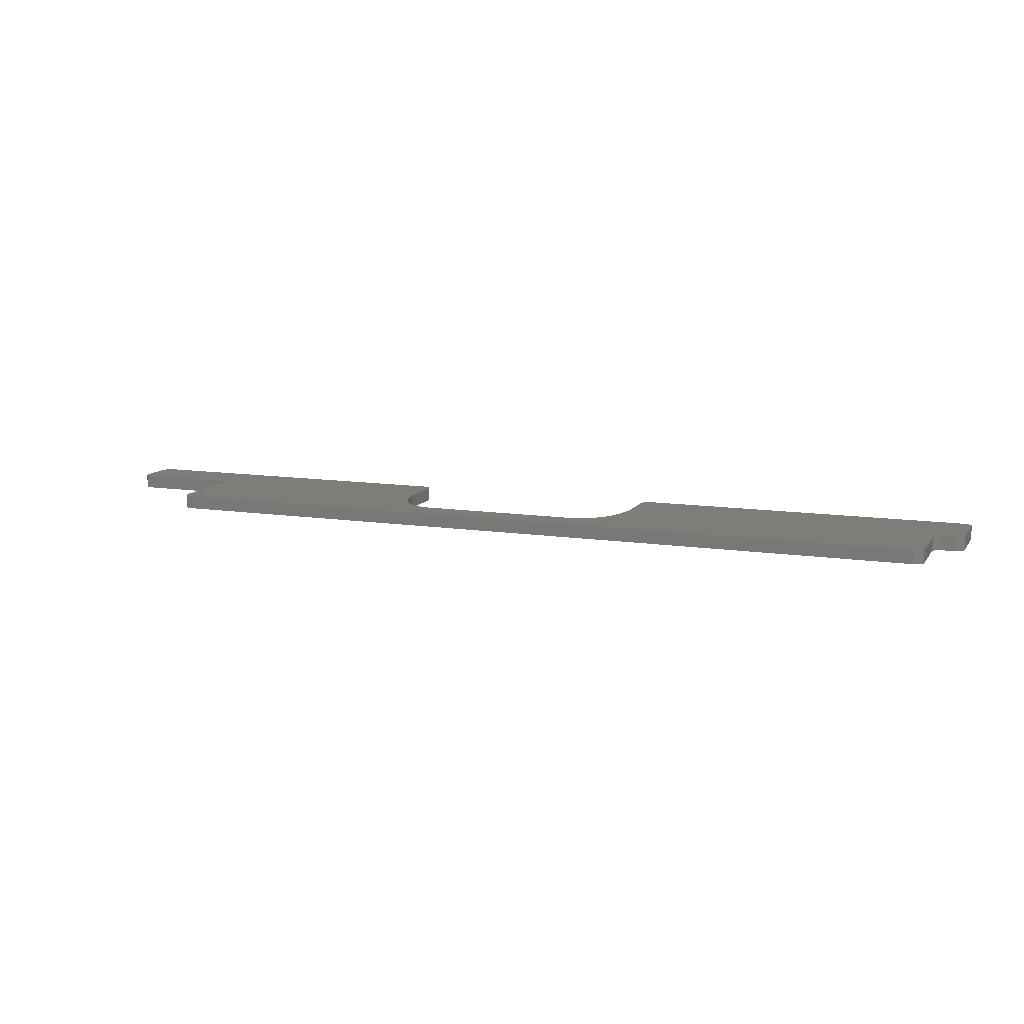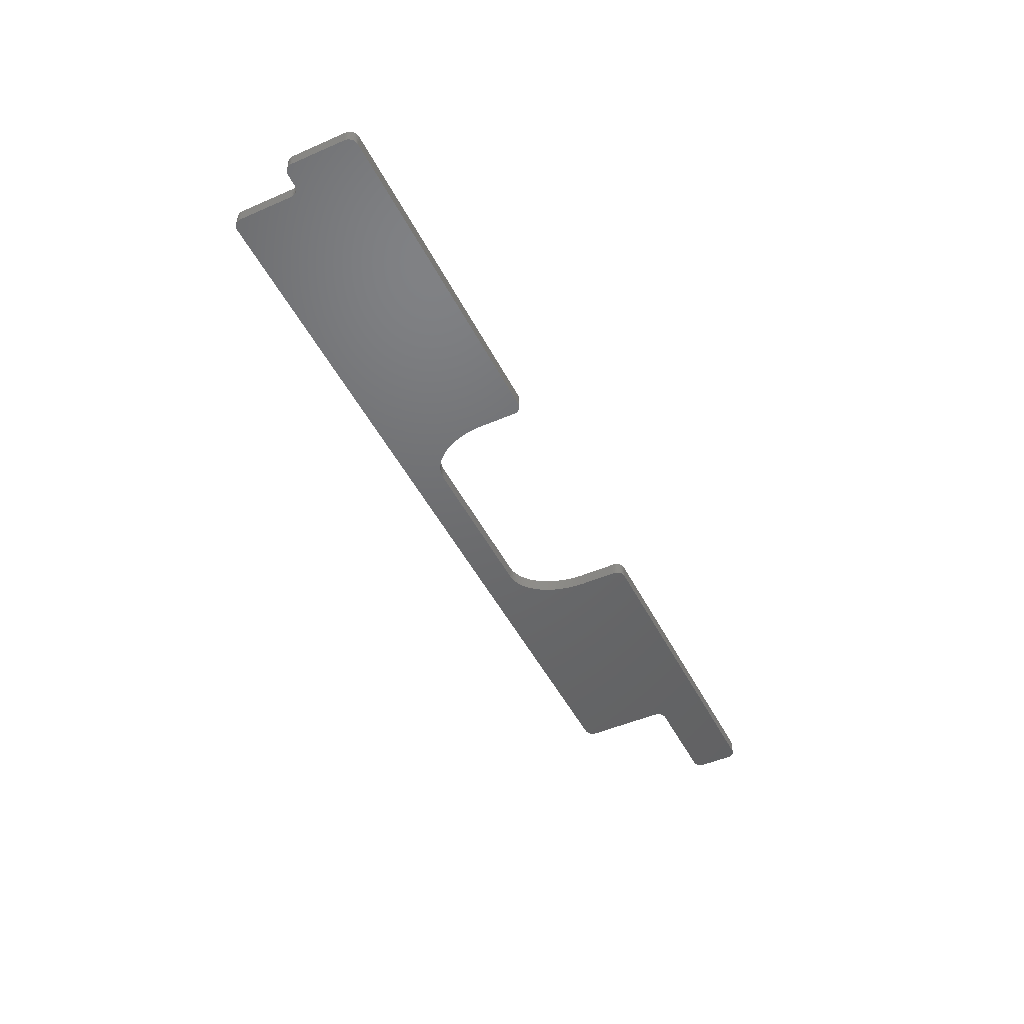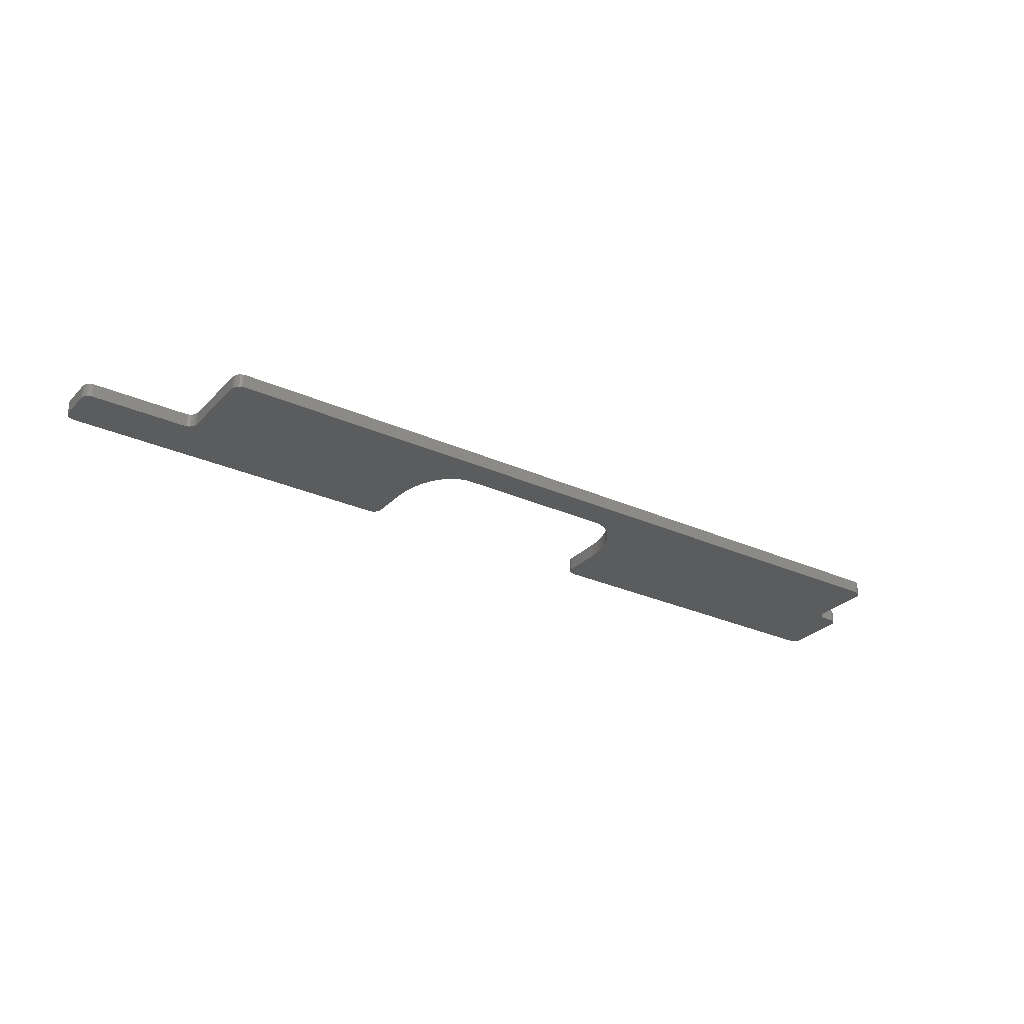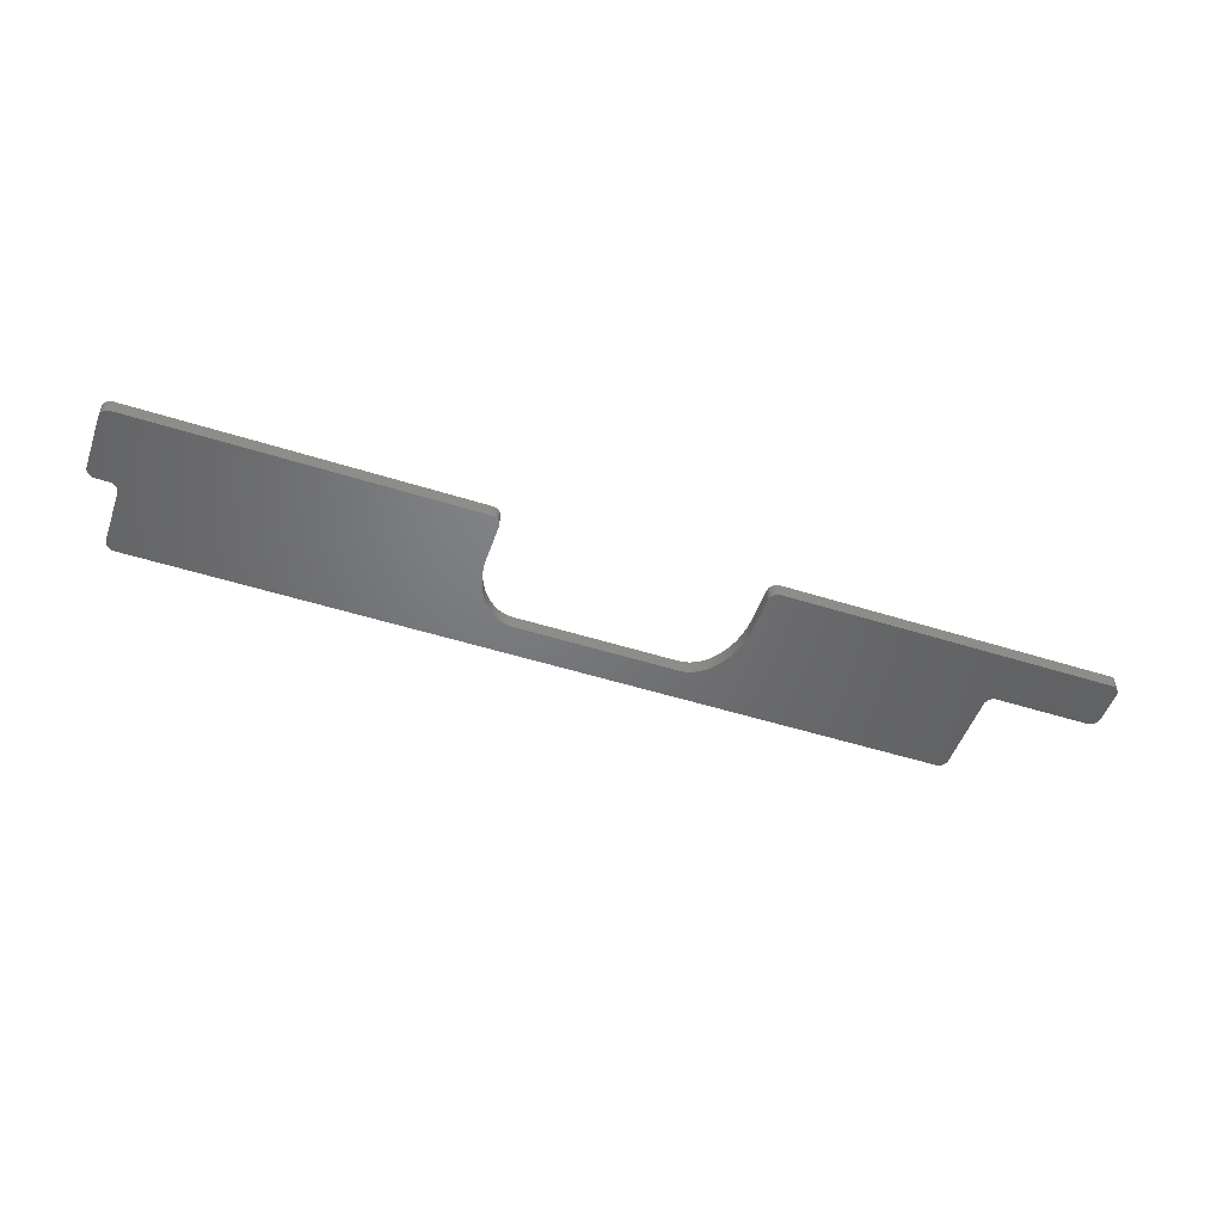
<metadata>
{"format":"stl","ext":"stl","renderer":"f3d","projection":"perspective","resolution":1024,"background":"white","views":[{"elev":11.1,"azim":20.8,"up":"+Y"},{"elev":-48.1,"azim":116.0,"up":"+Y"},{"elev":-28.5,"azim":-34.1,"up":"+Y"},{"elev":-50.3,"azim":160.8,"up":"+Y"}]}
</metadata>
<code>
# stl→obj: 302 verts, 600 faces
v 97.5 3 -2.5
v 97.5 3 6.5
v 97.5 0 -2.5
v 97.5 0 9.5
v 97.5 0 6.5
v 97.5 3 9.5
v 27.5 3 -10.5
v 27.84 3 -19.61
v 27.65 3 -19.27
v 27.54 3 -18.89
v 27.5 3 -18.5
v 27.48 3 -9.503
v 28.39 3 -20.16
v 28.09 3 -19.91
v 27.41 3 -8.513
v 27.3 3 -7.53
v 29.5 3 -20.5
v 29.11 3 -20.46
v 28.73 3 -20.35
v 95.5 3 11.5
v 27.15 3 -6.563
v 26.95 3 -5.606
v 26.7 3 -4.618
v 26.4 3 -3.655
v 26.05 3 -2.72
v 25.66 3 -1.832
v 25.23 3 -0.9812
v 24.77 3 -0.2053
v 24.28 3 0.5289
v 24.02 3 0.879
v 23.75 3 1.217
v 23.47 3 1.543
v 23.17 3 1.855
v 22.6 3 2.403
v 22.09 3 2.824
v 21.79 3 3.052
v 21.47 3 3.266
v 21.15 3 3.465
v 20.82 3 3.647
v 20.39 3 3.862
v 19.94 3 4.047
v 19.34 3 4.244
v 18.73 3 4.386
v 18.12 3 4.471
v 17.5 3 4.5
v -17.5 3 4.5
v -77.5 3 11.5
v 95.89 3 11.46
v 96.27 3 11.35
v 96.61 3 11.16
v 96.91 3 10.91
v 97.16 3 10.61
v 97.35 3 10.27
v 97.46 3 9.89
v 97.54 3 -2.89
v 97.65 3 -3.265
v 97.84 3 -3.611
v 98.09 3 -3.914
v 98.39 3 -4.163
v 98.73 3 -4.348
v 99.11 3 -4.462
v 99.5 3 -4.5
v 102 3 -4.5
v 102 3 -20.5
v -79.5 3 -7.5
v -79.5 3 9.5
v -79.46 3 9.89
v -79.35 3 10.27
v -79.16 3 10.61
v -78.91 3 10.91
v -78.61 3 11.16
v -78.27 3 11.35
v -77.89 3 11.46
v -29.5 3 -20.5
v -102 3 -20.5
v -102 3 -9.5
v -81.5 3 -9.5
v -81.11 3 -9.462
v -80.73 3 -9.348
v -80.39 3 -9.163
v -80.09 3 -8.914
v -79.84 3 -8.611
v -79.65 3 -8.265
v -79.54 3 -7.89
v -17.99 3 4.482
v -18.48 3 4.428
v -18.97 3 4.337
v -19.46 3 4.211
v -19.94 3 4.048
v -20.54 3 3.792
v -21.12 3 3.484
v -21.68 3 3.127
v -22.1 3 2.821
v -22.41 3 2.57
v -22.71 3 2.306
v -23 3 2.029
v -23.28 3 1.739
v -23.82 3 1.124
v -24.33 3 0.4636
v -24.83 3 -0.2886
v -25.23 3 -0.9813
v -25.67 3 -1.843
v -26.06 3 -2.735
v -26.4 3 -3.657
v -26.7 3 -4.605
v -26.95 3 -5.604
v -27.08 3 -6.204
v -27.19 3 -6.808
v -27.29 3 -7.416
v -27.36 3 -8.027
v -27.42 3 -8.641
v -27.47 3 -9.258
v -27.49 3 -9.878
v -27.5 3 -10.5
v -27.5 3 -18.5
v -27.54 3 -18.89
v -27.65 3 -19.27
v -27.84 3 -19.61
v -28.09 3 -19.91
v -28.39 3 -20.16
v -28.73 3 -20.35
v -29.11 3 -20.46
v 104 3 -6.5
v 104 3 -18.5
v 104 3 -6.11
v 104 3 -18.89
v 103.8 3 -5.735
v 103.8 3 -19.27
v 103.7 3 -5.389
v 103.7 3 -19.61
v 103.4 3 -5.086
v 103.4 3 -19.91
v 103.1 3 -4.837
v 103.1 3 -20.16
v 102.8 3 -4.652
v 102.8 3 -20.35
v 102.4 3 -4.538
v 102.4 3 -20.46
v -102.4 3 -9.538
v -102.4 3 -20.46
v -102.8 3 -9.652
v -102.8 3 -20.35
v -103.1 3 -9.837
v -103.1 3 -20.16
v -103.4 3 -10.09
v -103.4 3 -19.91
v -103.7 3 -10.39
v -103.7 3 -19.61
v -103.8 3 -10.73
v -103.8 3 -19.27
v -104 3 -11.11
v -104 3 -18.89
v -104 3 -11.5
v -104 3 -18.5
v 27.84 0 -19.61
v 28.09 0 -19.91
v 27.49 0 -9.878
v 27.5 0 -10.5
v 27.5 0 -18.5
v 27.54 0 -18.89
v 27.65 0 -19.27
v 27.47 0 -9.258
v 28.39 0 -20.16
v 28.73 0 -20.35
v 95.5 4.441e-16 11.5
v -77.5 4.441e-16 11.5
v -17.5 0 4.5
v 17.5 0 4.5
v 17.99 0 4.482
v 18.48 0 4.428
v 18.97 0 4.337
v 19.46 0 4.211
v 19.94 0 4.048
v 20.54 0 3.792
v 21.12 0 3.484
v 21.68 0 3.127
v 22.1 0 2.821
v 22.41 0 2.57
v 22.71 0 2.306
v 23 0 2.029
v 23.28 0 1.739
v 23.82 0 1.124
v 24.33 0 0.4636
v 24.83 0 -0.2886
v 25.23 0 -0.9813
v 25.67 0 -1.843
v 26.06 0 -2.735
v 26.4 0 -3.657
v 26.7 0 -4.605
v 26.95 0 -5.604
v 27.08 0 -6.204
v 27.19 0 -6.808
v 27.29 0 -7.416
v 29.5 0 -20.5
v 102 0 -20.5
v 102 4.441e-16 -4.5
v 99.5 4.441e-16 -4.5
v 99.11 0 -4.462
v 98.73 0 -4.348
v 98.39 0 -4.163
v 98.09 0 -3.914
v 97.84 0 -3.611
v 97.65 0 -3.265
v 97.54 0 -2.89
v 97.46 0 9.89
v 97.35 0 10.27
v 97.16 0 10.61
v 96.91 0 10.91
v 96.61 0 11.16
v 96.27 0 11.35
v 95.89 0 11.46
v -79.5 0 -7.5
v -77.89 0 11.46
v -78.27 0 11.35
v -78.61 0 11.16
v -78.91 0 10.91
v -79.16 0 10.61
v -79.35 0 10.27
v -79.46 0 9.89
v -79.5 0 9.5
v -29.5 0 -20.5
v -79.54 0 -7.89
v -79.65 0 -8.265
v -79.84 0 -8.611
v -80.09 0 -8.914
v -80.39 0 -9.163
v -80.73 0 -9.348
v -81.11 0 -9.462
v -81.5 4.441e-16 -9.5
v -102 4.441e-16 -9.5
v -102 0 -20.5
v -29.11 0 -20.46
v -28.73 0 -20.35
v -28.39 0 -20.16
v -28.09 0 -19.91
v -27.84 0 -19.61
v -27.65 0 -19.27
v -27.54 0 -18.89
v -27.5 0 -18.5
v -27.5 0 -10.5
v -27.48 0 -9.503
v -27.41 0 -8.513
v -27.3 0 -7.53
v -27.15 0 -6.563
v -26.95 0 -5.606
v -26.7 0 -4.618
v -26.4 0 -3.655
v -26.05 0 -2.72
v -25.66 0 -1.832
v -25.23 0 -0.9812
v -24.77 0 -0.2053
v -24.28 0 0.5289
v -24.02 0 0.879
v -23.75 0 1.217
v -23.47 0 1.543
v -23.17 0 1.855
v -22.6 0 2.403
v -22.09 0 2.824
v -21.79 0 3.052
v -21.47 0 3.266
v -21.15 0 3.465
v -20.82 0 3.647
v -20.39 0 3.862
v -19.94 0 4.047
v -19.34 0 4.244
v -18.73 0 4.386
v -18.12 0 4.471
v 103.4 0 -5.086
v 103.7 0 -19.61
v 103.7 0 -5.389
v 103.8 0 -19.27
v 103.8 0 -5.735
v 104 0 -18.89
v 104 0 -6.11
v 104 0 -18.5
v 104 0 -6.5
v 103.4 0 -19.91
v 103.1 0 -4.837
v 103.1 0 -20.16
v 102.8 0 -4.652
v 102.8 0 -20.35
v 102.4 0 -4.538
v 102.4 0 -20.46
v 27.36 0 -8.027
v 27.42 0 -8.641
v 29.11 0 -20.46
v -103.4 0 -10.09
v -103.1 0 -20.16
v -103.1 0 -9.837
v -102.8 0 -20.35
v -102.8 0 -9.652
v -102.4 0 -20.46
v -102.4 0 -9.538
v -103.4 0 -19.91
v -103.7 0 -10.39
v -103.7 0 -19.61
v -103.8 0 -10.73
v -103.8 0 -19.27
v -104 0 -11.11
v -104 0 -18.89
v -104 0 -11.5
v -104 0 -18.5
f 1 2 3
f 4 5 6
f 6 5 3
f 6 3 2
f 7 8 9
f 7 9 10
f 7 10 11
f 12 13 14
f 12 14 8
f 12 8 7
f 15 16 17
f 15 17 18
f 15 18 19
f 15 19 13
f 15 13 12
f 20 17 16
f 20 16 21
f 20 21 22
f 20 22 23
f 20 23 24
f 20 24 25
f 20 25 26
f 20 26 27
f 20 27 28
f 20 28 29
f 20 29 30
f 20 30 31
f 20 31 32
f 20 32 33
f 20 33 34
f 20 34 35
f 20 35 36
f 20 36 37
f 20 37 38
f 20 38 39
f 20 39 40
f 20 40 41
f 20 41 42
f 20 42 43
f 20 43 44
f 20 44 45
f 20 45 46
f 20 46 47
f 17 20 48
f 17 48 49
f 17 49 50
f 17 50 51
f 17 51 52
f 17 52 53
f 17 53 54
f 17 54 6
f 17 6 2
f 17 2 1
f 17 1 55
f 17 55 56
f 17 56 57
f 17 57 58
f 17 58 59
f 17 59 60
f 17 60 61
f 17 61 62
f 17 62 63
f 17 63 64
f 65 66 67
f 65 67 68
f 65 68 69
f 65 69 70
f 65 70 71
f 65 71 72
f 65 72 73
f 65 73 47
f 74 75 76
f 74 76 77
f 74 77 78
f 74 78 79
f 74 79 80
f 74 80 81
f 74 81 82
f 74 82 83
f 74 83 84
f 74 84 65
f 74 65 47
f 47 46 85
f 47 85 86
f 47 86 87
f 47 87 88
f 47 88 89
f 47 89 90
f 47 90 91
f 47 91 92
f 47 92 93
f 47 93 94
f 47 94 95
f 47 95 96
f 47 96 97
f 47 97 98
f 47 98 99
f 47 99 100
f 47 100 101
f 47 101 102
f 47 102 103
f 47 103 104
f 47 104 105
f 47 105 106
f 47 106 107
f 47 107 108
f 47 108 109
f 47 109 110
f 47 110 111
f 47 111 112
f 47 112 113
f 47 113 114
f 47 114 115
f 47 115 116
f 47 116 117
f 47 117 118
f 47 118 119
f 47 119 120
f 47 120 121
f 47 121 122
f 47 122 74
f 123 124 125
f 125 124 126
f 125 126 127
f 127 126 128
f 127 128 129
f 129 128 130
f 129 130 131
f 131 130 132
f 131 132 133
f 133 132 134
f 133 134 135
f 135 134 136
f 135 136 137
f 137 136 138
f 137 138 63
f 63 138 64
f 76 75 139
f 139 75 140
f 139 140 141
f 141 140 142
f 141 142 143
f 143 142 144
f 143 144 145
f 145 144 146
f 145 146 147
f 147 146 148
f 147 148 149
f 149 148 150
f 149 150 151
f 151 150 152
f 151 152 153
f 153 152 154
f 155 156 157
f 158 159 160
f 158 160 161
f 158 161 155
f 158 155 157
f 162 157 156
f 162 156 163
f 162 163 164
f 165 166 167
f 165 167 168
f 165 168 169
f 165 169 170
f 165 170 171
f 165 171 172
f 165 172 173
f 165 173 174
f 165 174 175
f 165 175 176
f 165 176 177
f 165 177 178
f 165 178 179
f 165 179 180
f 165 180 181
f 165 181 182
f 165 182 183
f 165 183 184
f 165 184 185
f 165 185 186
f 165 186 187
f 165 187 188
f 165 188 189
f 165 189 190
f 165 190 191
f 165 191 192
f 165 192 193
f 165 193 194
f 194 195 196
f 194 196 197
f 194 197 198
f 194 198 199
f 194 199 200
f 194 200 201
f 194 201 202
f 194 202 203
f 194 203 204
f 194 204 3
f 194 3 5
f 194 5 4
f 194 4 205
f 194 205 206
f 194 206 207
f 194 207 208
f 194 208 209
f 194 209 210
f 194 210 211
f 194 211 165
f 212 166 213
f 212 213 214
f 212 214 215
f 212 215 216
f 212 216 217
f 212 217 218
f 212 218 219
f 212 219 220
f 221 166 212
f 221 212 222
f 221 222 223
f 221 223 224
f 221 224 225
f 221 225 226
f 221 226 227
f 221 227 228
f 221 228 229
f 221 229 230
f 221 230 231
f 166 221 232
f 166 232 233
f 166 233 234
f 166 234 235
f 166 235 236
f 166 236 237
f 166 237 238
f 166 238 239
f 166 239 240
f 166 240 241
f 166 241 242
f 166 242 243
f 166 243 244
f 166 244 245
f 166 245 246
f 166 246 247
f 166 247 248
f 166 248 249
f 166 249 250
f 166 250 251
f 166 251 252
f 166 252 253
f 166 253 254
f 166 254 255
f 166 255 256
f 166 256 257
f 166 257 258
f 166 258 259
f 166 259 260
f 166 260 261
f 166 261 262
f 166 262 263
f 166 263 264
f 166 264 265
f 166 265 266
f 166 266 267
f 166 267 167
f 268 269 270
f 270 269 271
f 270 271 272
f 272 271 273
f 272 273 274
f 274 273 275
f 274 275 276
f 269 268 277
f 277 268 278
f 277 278 279
f 279 278 280
f 279 280 281
f 281 280 282
f 281 282 283
f 283 282 196
f 283 196 195
f 193 284 194
f 194 284 285
f 194 285 286
f 286 285 162
f 286 162 164
f 287 288 289
f 289 288 290
f 289 290 291
f 291 290 292
f 291 292 293
f 293 292 231
f 293 231 230
f 288 287 294
f 294 287 295
f 294 295 296
f 296 295 297
f 296 297 298
f 298 297 299
f 298 299 300
f 300 299 301
f 300 301 302
f 166 165 47
f 47 165 20
f 4 6 205
f 205 6 54
f 205 54 206
f 206 54 53
f 206 53 207
f 207 53 52
f 207 52 208
f 208 52 51
f 208 51 209
f 209 51 50
f 209 50 210
f 210 50 49
f 210 49 211
f 211 49 48
f 211 48 165
f 165 48 20
f 197 196 62
f 62 196 63
f 58 200 59
f 59 200 199
f 59 199 60
f 60 199 198
f 60 198 61
f 61 198 197
f 61 197 62
f 200 58 201
f 201 58 57
f 201 57 202
f 202 57 56
f 202 56 203
f 203 56 55
f 203 55 204
f 204 55 1
f 204 1 3
f 275 124 276
f 276 124 123
f 276 123 274
f 274 123 125
f 274 125 272
f 272 125 127
f 272 127 270
f 270 127 129
f 270 129 268
f 268 129 131
f 268 131 278
f 278 131 133
f 278 133 280
f 280 133 135
f 280 135 282
f 282 135 137
f 282 137 196
f 196 137 63
f 220 66 212
f 212 66 65
f 66 220 67
f 67 220 219
f 67 219 68
f 68 219 218
f 68 218 69
f 69 218 217
f 69 217 70
f 70 217 216
f 70 216 71
f 71 216 215
f 71 215 72
f 72 215 214
f 72 214 73
f 73 214 213
f 73 213 47
f 47 213 166
f 230 229 76
f 76 229 77
f 225 80 226
f 226 80 79
f 226 79 227
f 227 79 78
f 227 78 228
f 228 78 77
f 228 77 229
f 80 225 81
f 81 225 224
f 81 224 82
f 82 224 223
f 82 223 83
f 83 223 222
f 83 222 84
f 84 222 212
f 84 212 65
f 301 153 302
f 302 153 154
f 153 301 151
f 151 301 299
f 151 299 149
f 149 299 297
f 149 297 147
f 147 297 295
f 147 295 145
f 145 295 287
f 145 287 143
f 143 287 289
f 143 289 141
f 141 289 291
f 141 291 139
f 139 291 293
f 139 293 76
f 76 293 230
f 115 239 116
f 116 239 238
f 116 238 117
f 117 238 237
f 117 237 118
f 118 237 236
f 118 236 119
f 119 236 235
f 119 235 120
f 120 235 234
f 120 234 121
f 121 234 233
f 121 233 122
f 122 233 232
f 122 232 74
f 74 232 221
f 17 194 18
f 18 194 286
f 18 286 19
f 19 286 164
f 19 164 13
f 13 164 163
f 13 163 14
f 14 163 156
f 14 156 8
f 8 156 155
f 8 155 9
f 9 155 161
f 9 161 10
f 10 161 160
f 10 160 11
f 11 160 159
f 266 87 86
f 266 86 267
f 88 87 265
f 265 87 266
f 264 263 90
f 91 261 260
f 92 91 260
f 107 244 108
f 89 88 265
f 89 265 264
f 89 264 90
f 46 167 85
f 85 167 267
f 85 267 86
f 240 114 241
f 241 114 113
f 241 113 112
f 261 91 262
f 262 91 90
f 262 90 263
f 257 94 258
f 258 94 93
f 258 93 259
f 259 93 92
f 259 92 260
f 255 97 256
f 256 97 96
f 256 96 257
f 257 96 95
f 257 95 94
f 97 255 98
f 98 255 254
f 98 254 253
f 98 253 99
f 99 253 252
f 99 252 251
f 244 107 245
f 245 107 106
f 245 106 246
f 246 106 105
f 246 105 247
f 247 105 104
f 247 104 248
f 248 104 103
f 248 103 249
f 249 103 102
f 249 102 250
f 250 102 101
f 250 101 251
f 251 101 100
f 251 100 99
f 108 244 109
f 109 244 243
f 109 243 110
f 110 243 111
f 111 243 242
f 111 242 112
f 112 242 241
f 16 193 192
f 21 16 192
f 183 29 28
f 183 28 184
f 34 33 179
f 174 40 39
f 171 43 42
f 171 42 172
f 170 44 43
f 170 43 171
f 173 172 42
f 173 42 41
f 173 41 40
f 173 40 174
f 7 158 12
f 12 158 157
f 12 157 162
f 168 45 169
f 169 45 44
f 169 44 170
f 12 162 15
f 15 162 285
f 15 285 16
f 16 285 284
f 16 284 193
f 184 28 185
f 185 28 27
f 185 27 186
f 186 27 26
f 186 26 187
f 187 26 25
f 187 25 188
f 188 25 24
f 188 24 189
f 189 24 23
f 189 23 190
f 190 23 22
f 190 22 191
f 191 22 21
f 191 21 192
f 29 183 30
f 30 183 182
f 30 182 31
f 31 182 32
f 32 182 181
f 32 181 33
f 33 181 180
f 33 180 179
f 176 36 177
f 177 36 35
f 177 35 178
f 178 35 34
f 178 34 179
f 174 39 175
f 175 39 38
f 175 38 176
f 176 38 37
f 176 37 36
f 167 46 168
f 168 46 45
f 239 115 240
f 240 115 114
f 158 7 159
f 159 7 11
f 75 231 140
f 140 231 292
f 140 292 142
f 142 292 290
f 142 290 144
f 144 290 288
f 144 288 146
f 146 288 294
f 146 294 148
f 148 294 296
f 148 296 150
f 150 296 298
f 150 298 152
f 152 298 300
f 152 300 154
f 154 300 302
f 124 275 126
f 126 275 273
f 126 273 128
f 128 273 271
f 128 271 130
f 130 271 269
f 130 269 132
f 132 269 277
f 132 277 134
f 134 277 279
f 134 279 136
f 136 279 281
f 136 281 138
f 138 281 283
f 138 283 64
f 64 283 195
f 231 75 221
f 221 75 74
f 194 17 195
f 195 17 64

</code>
